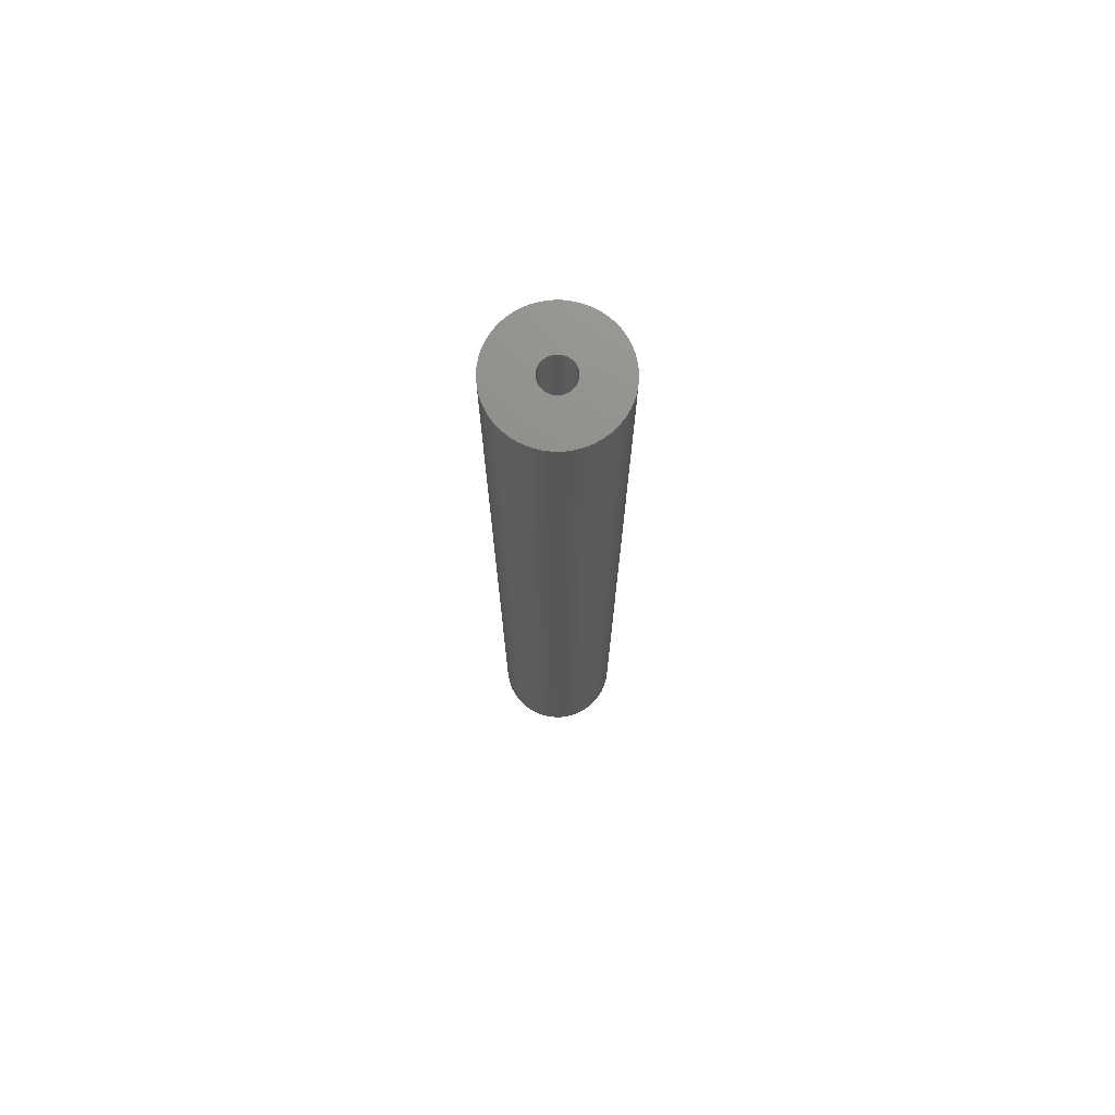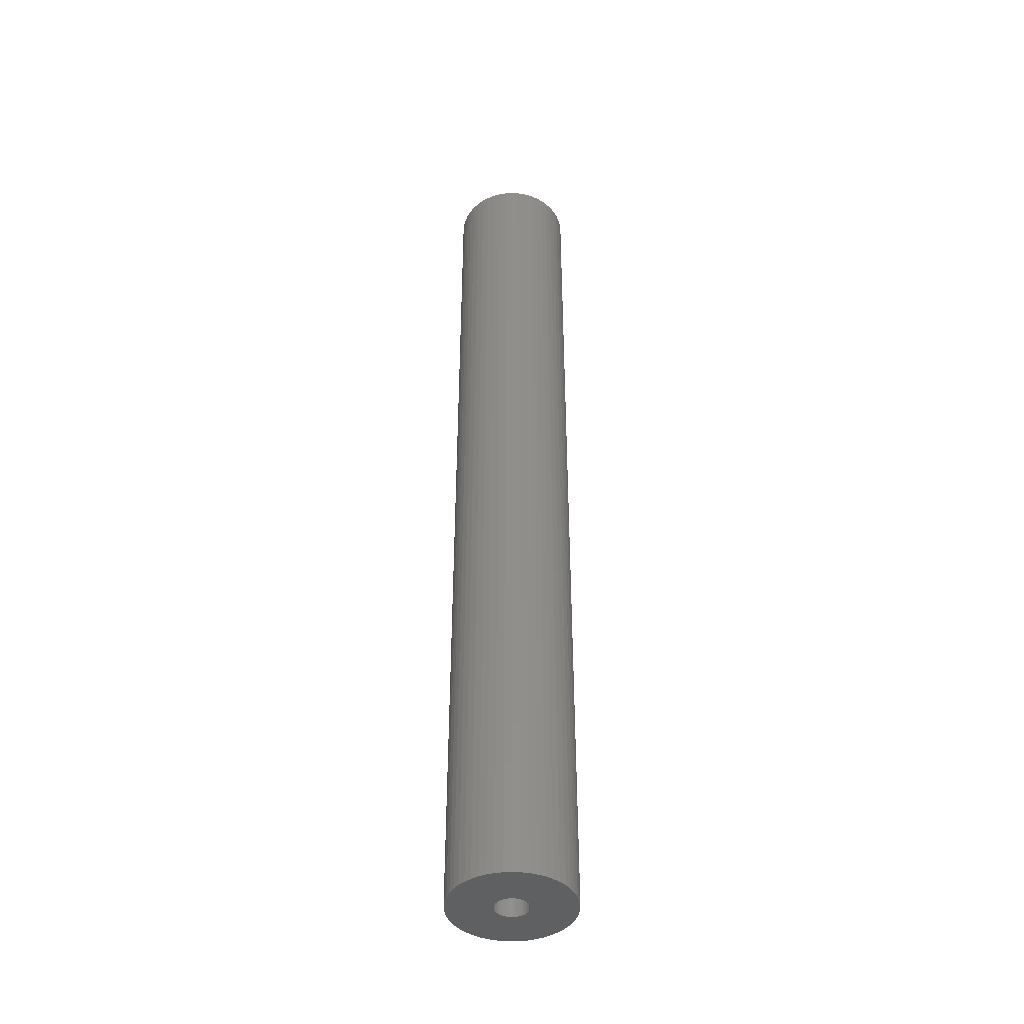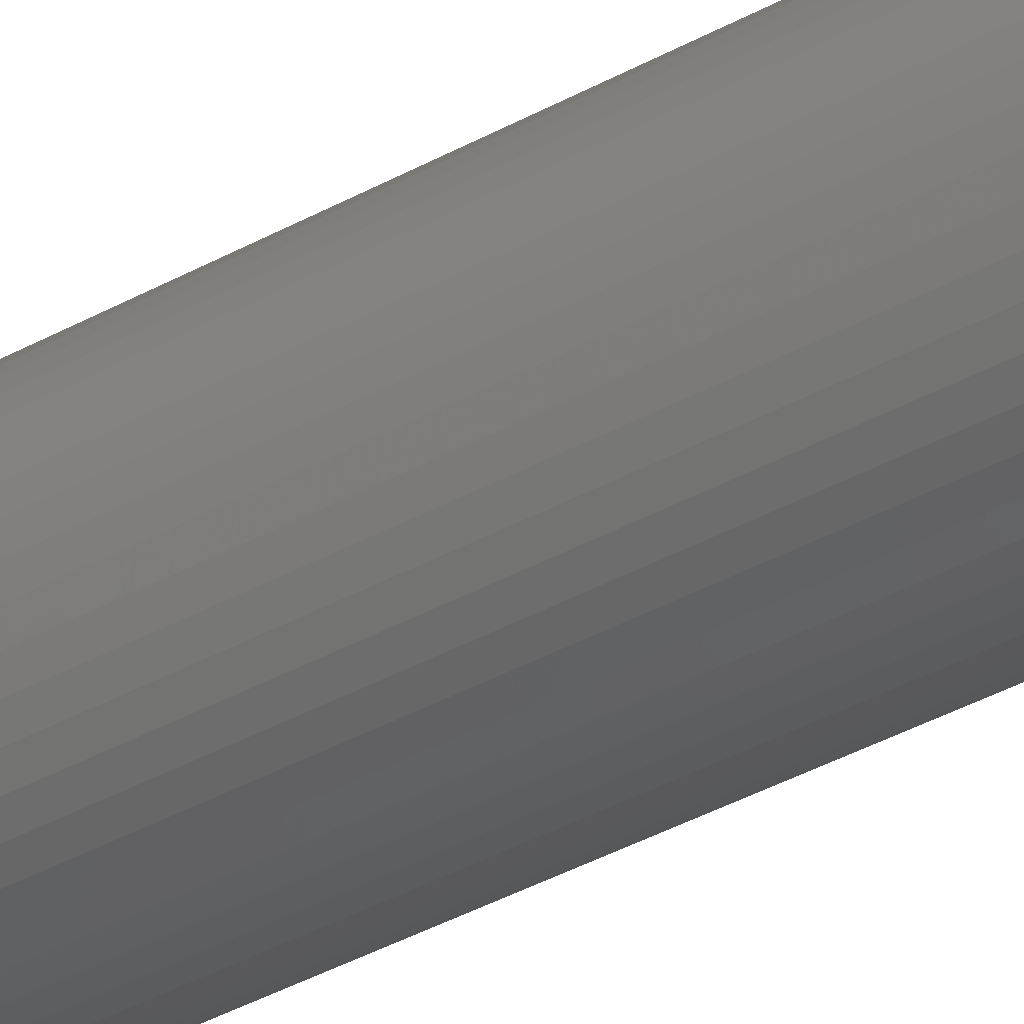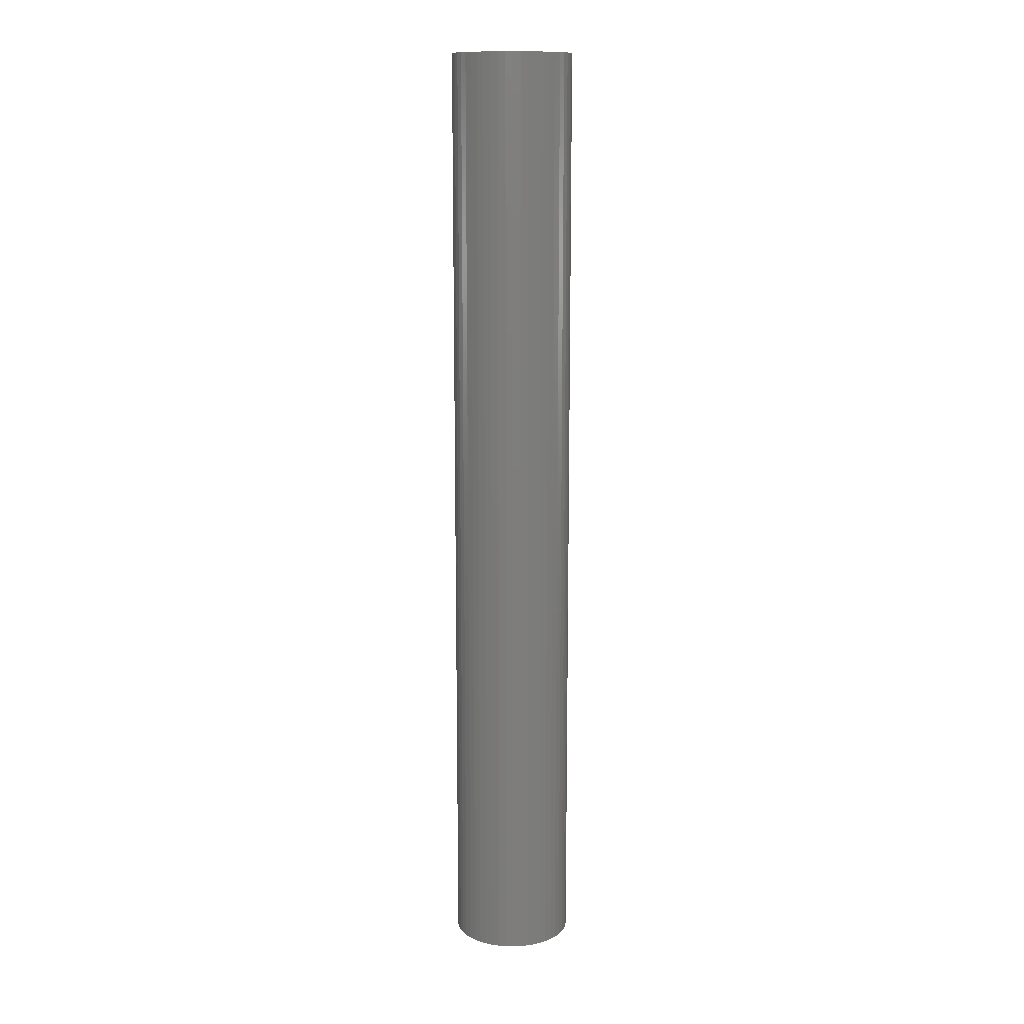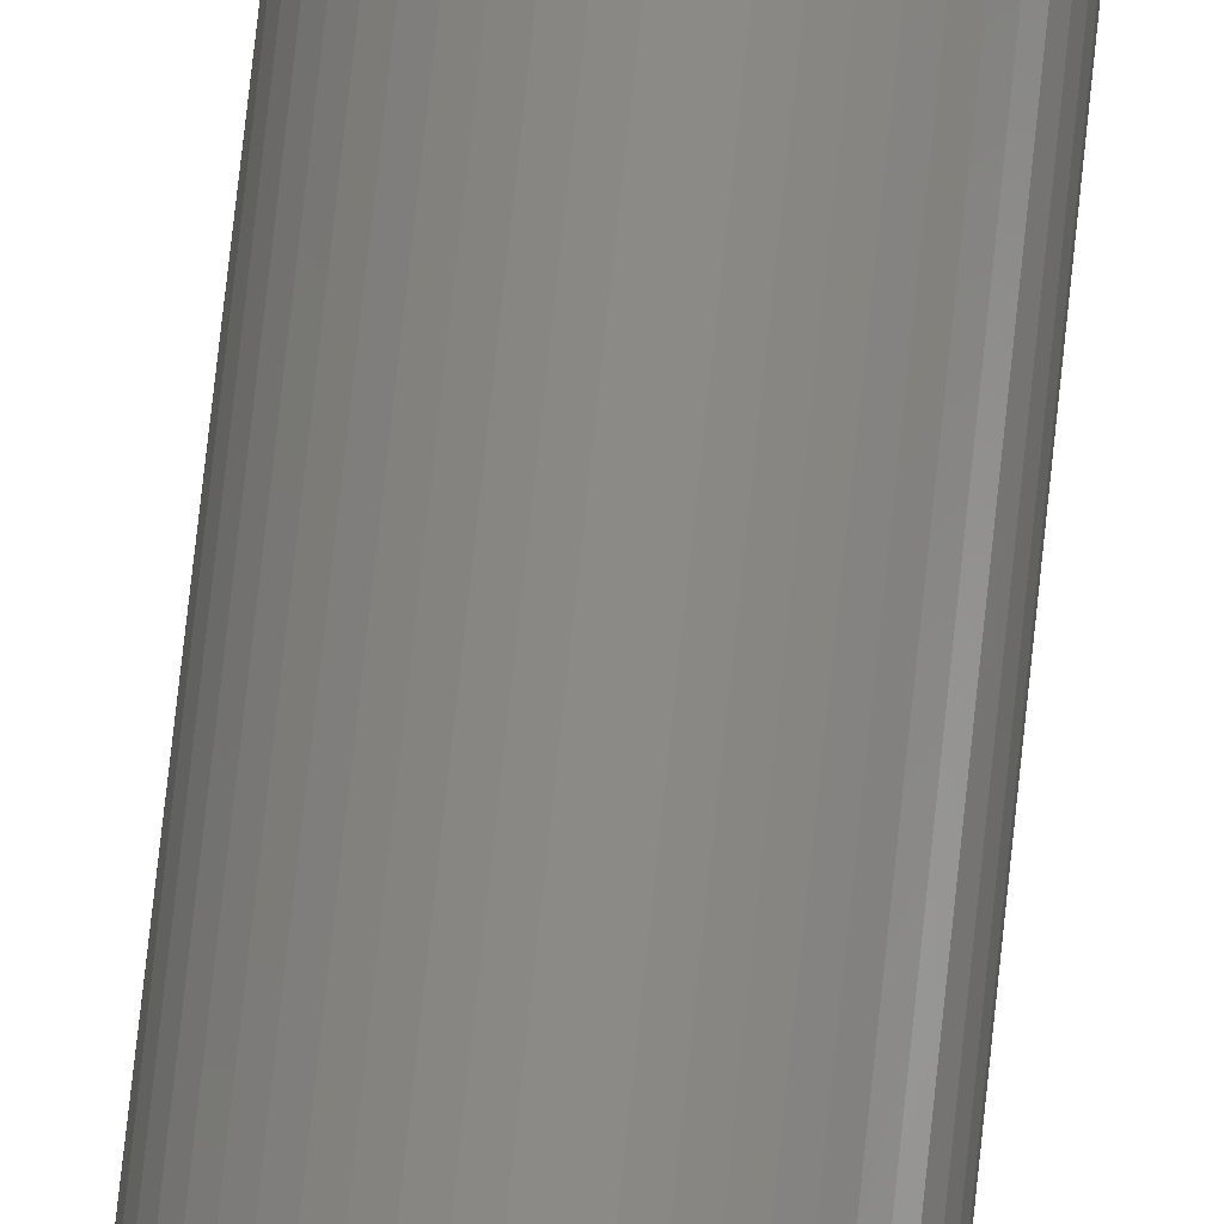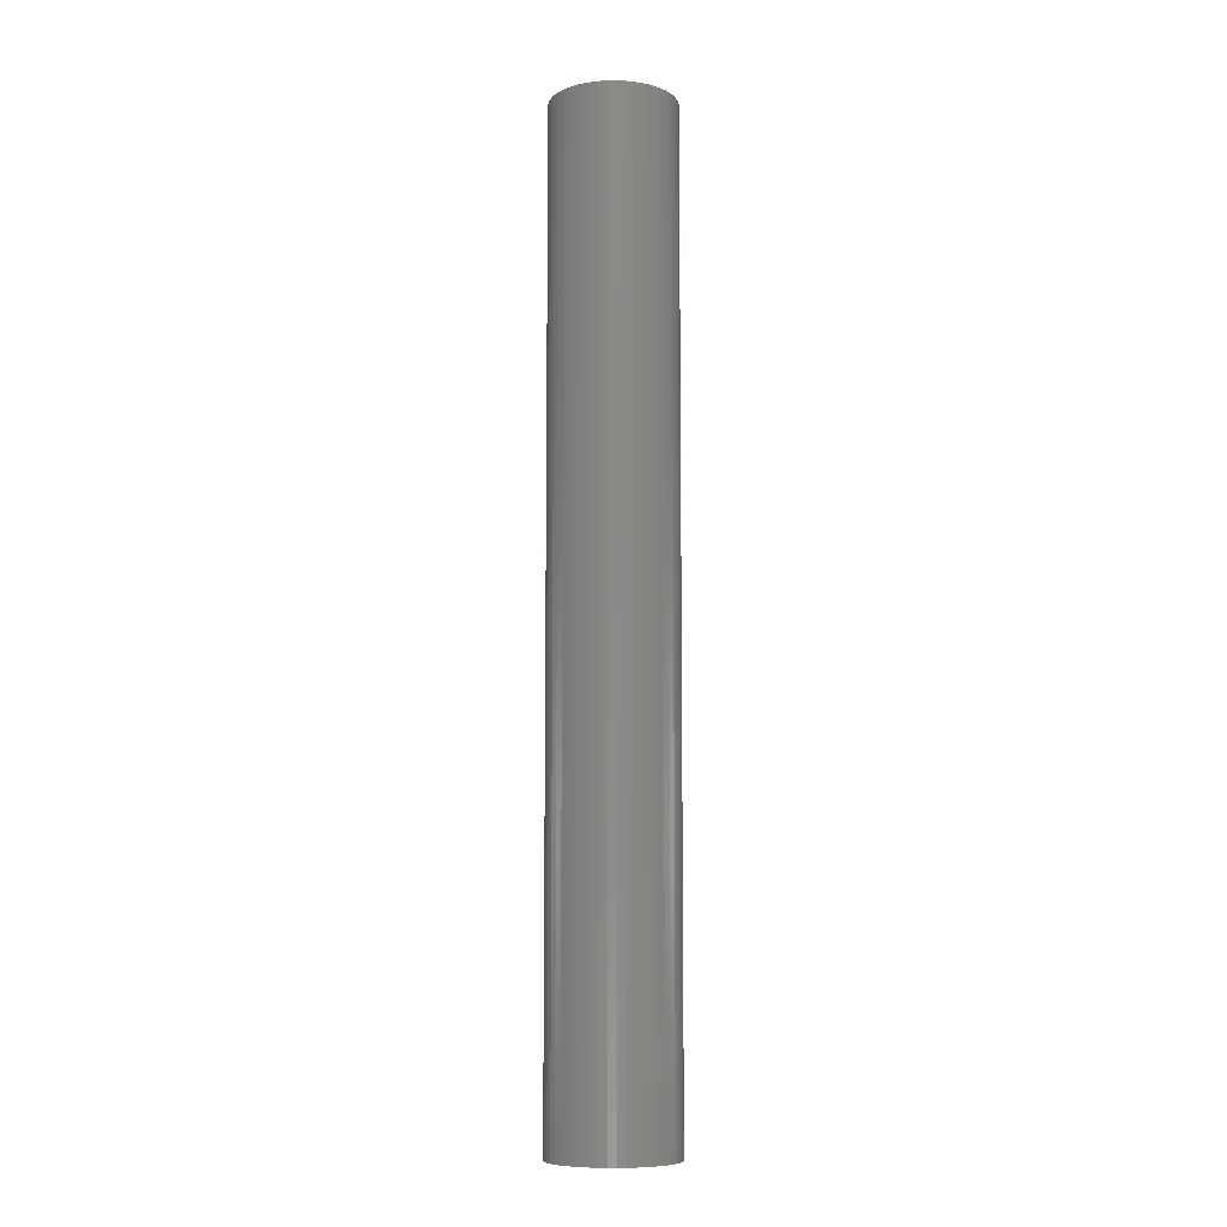
<metadata>
{"format":"stl","ext":"stl","renderer":"f3d","projection":"perspective","resolution":1024,"background":"white","views":[{"elev":73.4,"azim":-16.4,"up":"+Z"},{"elev":-42.4,"azim":-25.4,"up":"+Z"},{"elev":-35.0,"azim":-52.7,"up":"+Y"},{"elev":12.9,"azim":67.3,"up":"+Z"},{"elev":77.8,"azim":6.2,"up":"+Y"},{"elev":-8.5,"azim":-49.5,"up":"+Z"}]}
</metadata>
<code>
# stl→obj: 200 verts, 400 faces
v 5.75 0 45
v 5.705 0.7207 -45
v 5.705 0.7207 45
v 5.75 0 -45
v -5.75 0 -45
v -5.705 0.7207 45
v -5.705 0.7207 -45
v -5.75 0 45
v 0.361 5.739 -45
v -0.361 5.739 45
v 0.361 5.739 45
v -0.361 5.739 -45
v -0.361 -5.739 -45
v 0.361 -5.739 45
v -0.361 -5.739 45
v 0.361 -5.739 -45
v 4.192 3.936 -45
v 3.665 4.43 45
v 4.192 3.936 45
v 3.665 4.43 -45
v -3.665 4.43 -45
v -4.192 3.936 45
v -3.665 4.43 45
v -4.192 3.936 -45
v -1.777 5.469 -45
v -2.448 5.203 45
v -1.777 5.469 45
v -2.448 5.203 -45
v 5.346 2.117 45
v 5.039 2.77 -45
v 5.039 2.77 45
v 5.346 2.117 -45
v 5.569 1.43 -45
v 5.569 1.43 45
v 2.448 5.203 -45
v 1.777 5.469 45
v 2.448 5.203 45
v 1.777 5.469 -45
v 1.077 5.648 45
v 1.077 5.648 -45
v 3.081 4.855 -45
v 3.081 4.855 45
v -5.346 2.117 -45
v -5.039 2.77 45
v -5.039 2.77 -45
v -5.346 2.117 45
v -5.569 1.43 -45
v -5.569 1.43 45
v -1.077 5.648 45
v -1.077 5.648 -45
v 1.077 -5.648 45
v 1.077 -5.648 -45
v 4.652 3.38 45
v 4.652 3.38 -45
v -4.652 3.38 45
v -4.652 3.38 -45
v 1.55 0 45
v 1.538 0.1943 45
v 5.705 -0.7207 45
v 1.501 0.3855 45
v 1.538 -0.1943 45
v 1.441 0.5706 45
v 5.569 -1.43 45
v 1.358 0.7467 45
v 1.501 -0.3855 45
v 1.254 0.9111 45
v 5.346 -2.117 45
v 1.13 1.061 45
v 1.441 -0.5706 45
v 0.988 1.194 45
v 5.039 -2.77 45
v 0.8305 1.309 45
v 1.358 -0.7467 45
v 0.66 1.402 45
v 4.652 -3.38 45
v 1.254 -0.9111 45
v 0.479 1.474 45
v 0.2904 1.523 45
v 0.09732 1.547 45
v -0.09732 1.547 45
v -0.2904 1.523 45
v -0.479 1.474 45
v -0.66 1.402 45
v -0.8305 1.309 45
v -3.081 4.855 45
v -0.988 1.194 45
v -1.13 1.061 45
v -1.254 0.9111 45
v 4.192 -3.936 45
v 1.13 -1.061 45
v 3.665 -4.43 45
v 0.988 -1.194 45
v 3.081 -4.855 45
v 0.8305 -1.309 45
v 2.448 -5.203 45
v 0.66 -1.402 45
v 1.777 -5.469 45
v 0.479 -1.474 45
v 0.2904 -1.523 45
v 0.09732 -1.547 45
v -0.09732 -1.547 45
v -0.2904 -1.523 45
v -1.077 -5.648 45
v -0.479 -1.474 45
v -1.777 -5.469 45
v -0.66 -1.402 45
v -2.448 -5.203 45
v -0.8305 -1.309 45
v -3.081 -4.855 45
v -0.988 -1.194 45
v -3.665 -4.43 45
v -1.13 -1.061 45
v -4.192 -3.936 45
v -1.254 -0.9111 45
v -4.652 -3.38 45
v -1.358 -0.7467 45
v -5.039 -2.77 45
v -1.441 -0.5706 45
v -5.346 -2.117 45
v -1.501 -0.3855 45
v -5.569 -1.43 45
v -1.538 -0.1943 45
v -5.705 -0.7207 45
v -1.55 0 45
v -1.358 0.7467 45
v -1.441 0.5706 45
v -1.501 0.3855 45
v -1.538 0.1943 45
v -3.081 4.855 -45
v 5.705 -0.7207 -45
v 5.569 -1.43 -45
v -4.192 -3.936 -45
v -3.665 -4.43 -45
v -5.039 -2.77 -45
v -5.346 -2.117 -45
v -4.652 -3.38 -45
v 1.55 0 -45
v 1.538 -0.1943 -45
v 1.501 -0.3855 -45
v 5.346 -2.117 -45
v 1.538 0.1943 -45
v 1.441 -0.5706 -45
v 5.039 -2.77 -45
v 1.358 -0.7467 -45
v 4.652 -3.38 -45
v 1.501 0.3855 -45
v 1.254 -0.9111 -45
v 4.192 -3.936 -45
v 1.13 -1.061 -45
v 3.665 -4.43 -45
v 1.441 0.5706 -45
v 0.988 -1.194 -45
v 3.081 -4.855 -45
v 0.8305 -1.309 -45
v 2.448 -5.203 -45
v 1.358 0.7467 -45
v 0.66 -1.402 -45
v 1.777 -5.469 -45
v 1.254 0.9111 -45
v 0.479 -1.474 -45
v 0.2904 -1.523 -45
v 0.09732 -1.547 -45
v -0.09732 -1.547 -45
v -0.2904 -1.523 -45
v -1.077 -5.648 -45
v -0.479 -1.474 -45
v -1.777 -5.469 -45
v -0.66 -1.402 -45
v -2.448 -5.203 -45
v -0.8305 -1.309 -45
v -3.081 -4.855 -45
v -0.988 -1.194 -45
v -1.13 -1.061 -45
v -1.254 -0.9111 -45
v 1.13 1.061 -45
v 0.988 1.194 -45
v 0.8305 1.309 -45
v 0.66 1.402 -45
v 0.479 1.474 -45
v 0.2904 1.523 -45
v 0.09732 1.547 -45
v -0.09732 1.547 -45
v -0.2904 1.523 -45
v -0.479 1.474 -45
v -0.66 1.402 -45
v -0.8305 1.309 -45
v -0.988 1.194 -45
v -1.13 1.061 -45
v -1.254 0.9111 -45
v -1.358 0.7467 -45
v -1.441 0.5706 -45
v -1.501 0.3855 -45
v -1.538 0.1943 -45
v -1.55 0 -45
v -1.358 -0.7467 -45
v -1.441 -0.5706 -45
v -1.501 -0.3855 -45
v -5.569 -1.43 -45
v -1.538 -0.1943 -45
v -5.705 -0.7207 -45
f 1 2 3
f 2 1 4
f 5 6 7
f 6 5 8
f 9 10 11
f 10 9 12
f 13 14 15
f 14 13 16
f 17 18 19
f 18 17 20
f 21 22 23
f 22 21 24
f 25 26 27
f 26 25 28
f 29 30 31
f 30 29 32
f 3 33 34
f 33 3 2
f 35 36 37
f 36 35 38
f 38 39 36
f 39 38 40
f 41 37 42
f 37 41 35
f 43 44 45
f 44 43 46
f 47 46 43
f 46 47 48
f 12 49 10
f 49 12 50
f 16 51 14
f 51 16 52
f 34 32 29
f 32 34 33
f 53 17 19
f 17 53 54
f 31 54 53
f 54 31 30
f 40 11 39
f 11 40 9
f 20 42 18
f 42 20 41
f 45 55 56
f 55 45 44
f 56 22 24
f 22 56 55
f 7 48 47
f 48 7 6
f 57 1 3
f 58 3 34
f 1 57 59
f 60 34 29
f 61 59 57
f 62 29 31
f 59 61 63
f 64 31 53
f 65 63 61
f 66 53 19
f 63 65 67
f 68 19 18
f 69 67 65
f 70 18 42
f 67 69 71
f 72 42 37
f 73 71 69
f 74 37 36
f 71 73 75
f 76 75 73
f 3 58 57
f 34 60 58
f 29 62 60
f 31 64 62
f 53 66 64
f 19 68 66
f 77 36 39
f 18 70 68
f 42 72 70
f 37 74 72
f 36 77 74
f 78 39 11
f 39 78 77
f 11 79 78
f 11 80 79
f 10 80 11
f 80 10 81
f 49 81 10
f 81 49 82
f 27 82 49
f 82 27 83
f 26 83 27
f 83 26 84
f 85 84 26
f 84 85 86
f 23 86 85
f 86 23 87
f 22 87 23
f 55 88 22
f 87 22 88
f 75 76 89
f 90 89 76
f 89 90 91
f 92 91 90
f 91 92 93
f 94 93 92
f 93 94 95
f 96 95 94
f 95 96 97
f 98 97 96
f 97 98 51
f 99 51 98
f 51 99 14
f 100 14 99
f 101 14 100
f 15 101 102
f 101 15 14
f 103 102 104
f 105 104 106
f 107 106 108
f 109 108 110
f 102 103 15
f 111 110 112
f 113 112 114
f 115 114 116
f 117 116 118
f 119 118 120
f 121 120 122
f 104 105 103
f 123 122 124
f 88 55 125
f 44 125 55
f 106 107 105
f 125 44 126
f 108 109 107
f 46 126 44
f 110 111 109
f 126 46 127
f 112 113 111
f 48 127 46
f 114 115 113
f 127 48 128
f 116 117 115
f 6 128 48
f 118 119 117
f 128 6 124
f 120 121 119
f 8 124 6
f 122 123 121
f 124 8 123
f 28 85 26
f 85 28 129
f 129 23 85
f 23 129 21
f 50 27 49
f 27 50 25
f 59 4 1
f 4 59 130
f 63 130 59
f 130 63 131
f 132 111 113
f 111 132 133
f 134 119 135
f 119 134 117
f 136 117 134
f 117 136 115
f 137 4 130
f 138 130 131
f 4 137 2
f 139 131 140
f 141 2 137
f 142 140 143
f 2 141 33
f 144 143 145
f 146 33 141
f 147 145 148
f 33 146 32
f 149 148 150
f 151 32 146
f 152 150 153
f 32 151 30
f 154 153 155
f 156 30 151
f 157 155 158
f 30 156 54
f 159 54 156
f 130 138 137
f 131 139 138
f 140 142 139
f 143 144 142
f 145 147 144
f 148 149 147
f 160 158 52
f 150 152 149
f 153 154 152
f 155 157 154
f 158 160 157
f 161 52 16
f 52 161 160
f 16 162 161
f 16 163 162
f 13 163 16
f 163 13 164
f 165 164 13
f 164 165 166
f 167 166 165
f 166 167 168
f 169 168 167
f 168 169 170
f 171 170 169
f 170 171 172
f 133 172 171
f 172 133 173
f 132 173 133
f 136 174 132
f 173 132 174
f 54 159 17
f 175 17 159
f 17 175 20
f 176 20 175
f 20 176 41
f 177 41 176
f 41 177 35
f 178 35 177
f 35 178 38
f 179 38 178
f 38 179 40
f 180 40 179
f 40 180 9
f 181 9 180
f 182 9 181
f 12 182 183
f 182 12 9
f 50 183 184
f 25 184 185
f 28 185 186
f 129 186 187
f 183 50 12
f 21 187 188
f 24 188 189
f 56 189 190
f 45 190 191
f 43 191 192
f 47 192 193
f 184 25 50
f 7 193 194
f 174 136 195
f 134 195 136
f 185 28 25
f 195 134 196
f 186 129 28
f 135 196 134
f 187 21 129
f 196 135 197
f 188 24 21
f 198 197 135
f 189 56 24
f 197 198 199
f 190 45 56
f 200 199 198
f 191 43 45
f 199 200 194
f 192 47 43
f 5 194 200
f 193 7 47
f 194 5 7
f 155 93 95
f 93 155 153
f 71 140 67
f 140 71 143
f 132 115 136
f 115 132 113
f 135 121 198
f 121 135 119
f 150 89 91
f 89 150 148
f 158 95 97
f 95 158 155
f 52 97 51
f 97 52 158
f 75 143 71
f 143 75 145
f 89 145 75
f 145 89 148
f 67 131 63
f 131 67 140
f 165 15 103
f 15 165 13
f 169 105 107
f 105 169 167
f 133 109 111
f 109 133 171
f 198 123 200
f 123 198 121
f 200 8 5
f 8 200 123
f 153 91 93
f 91 153 150
f 167 103 105
f 103 167 165
f 171 107 109
f 107 171 169
f 151 64 156
f 64 151 62
f 127 191 126
f 191 127 192
f 156 66 159
f 66 156 64
f 180 77 78
f 77 180 179
f 179 74 77
f 74 179 178
f 185 82 83
f 82 185 184
f 126 190 125
f 190 126 191
f 139 61 138
f 61 139 65
f 177 70 72
f 70 177 176
f 128 192 127
f 192 128 193
f 88 188 87
f 188 88 189
f 186 83 84
f 83 186 185
f 184 81 82
f 81 184 183
f 137 58 141
f 58 137 57
f 142 65 139
f 65 142 69
f 172 112 110
f 112 172 173
f 116 196 118
f 196 116 195
f 152 94 92
f 94 152 154
f 141 60 146
f 60 141 58
f 146 62 151
f 62 146 60
f 176 68 70
f 68 176 175
f 182 79 80
f 79 182 181
f 178 72 74
f 72 178 177
f 124 193 128
f 193 124 194
f 125 189 88
f 189 125 190
f 183 80 81
f 80 183 182
f 187 84 86
f 84 187 186
f 188 86 87
f 86 188 187
f 162 101 100
f 101 162 163
f 118 197 120
f 197 118 196
f 112 174 114
f 174 112 173
f 161 100 99
f 100 161 162
f 160 99 98
f 99 160 161
f 159 68 175
f 68 159 66
f 181 78 79
f 78 181 180
f 138 57 137
f 57 138 61
f 166 106 104
f 106 166 168
f 164 104 102
f 104 164 166
f 122 194 124
f 194 122 199
f 154 96 94
f 96 154 157
f 149 76 147
f 76 149 90
f 144 69 142
f 69 144 73
f 147 73 144
f 73 147 76
f 163 102 101
f 102 163 164
f 168 108 106
f 108 168 170
f 120 199 122
f 199 120 197
f 114 195 116
f 195 114 174
f 157 98 96
f 98 157 160
f 149 92 90
f 92 149 152
f 170 110 108
f 110 170 172

</code>
